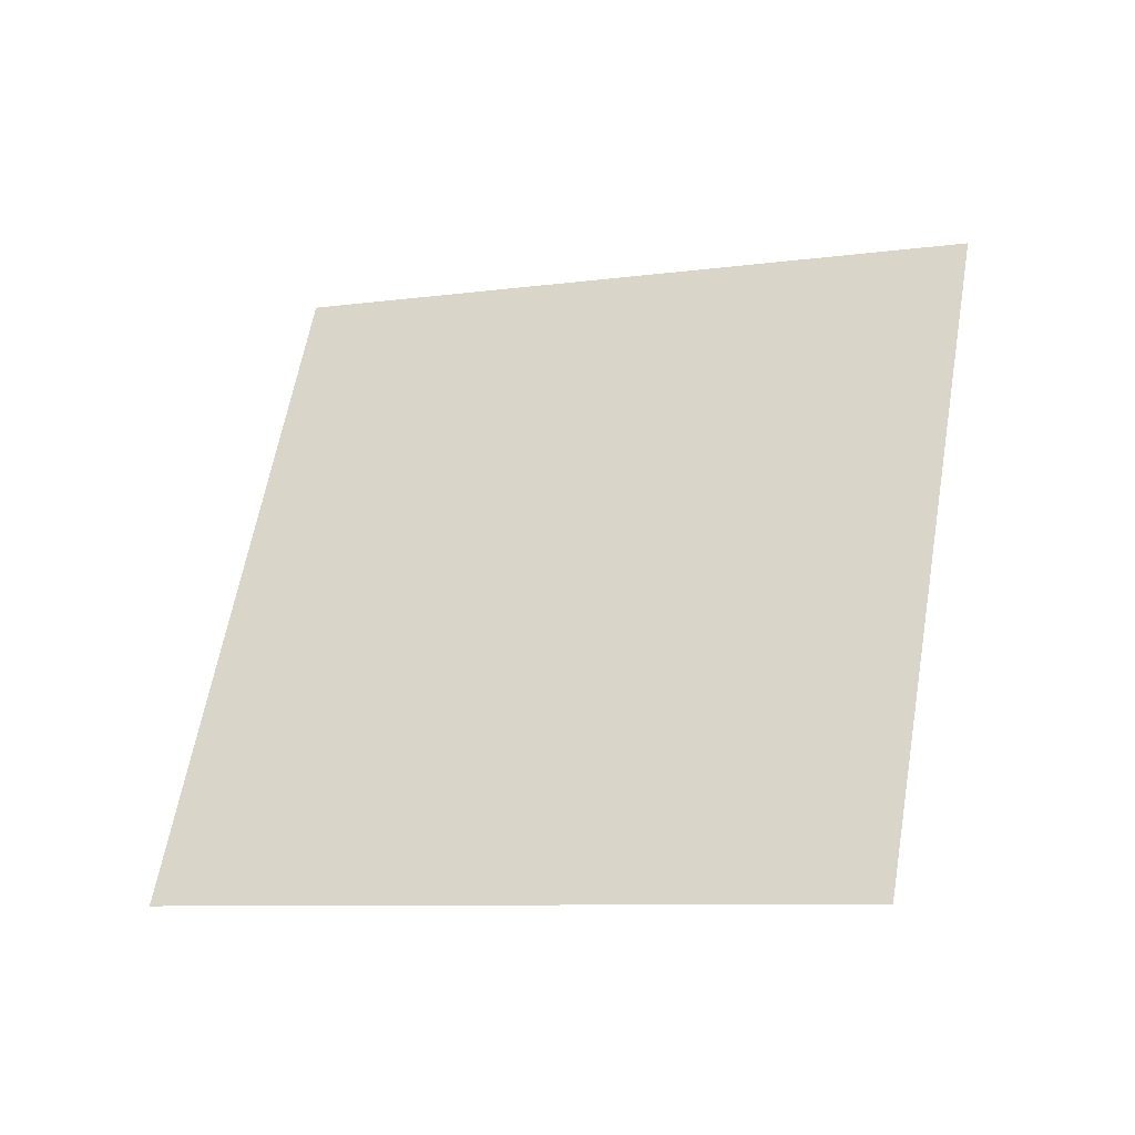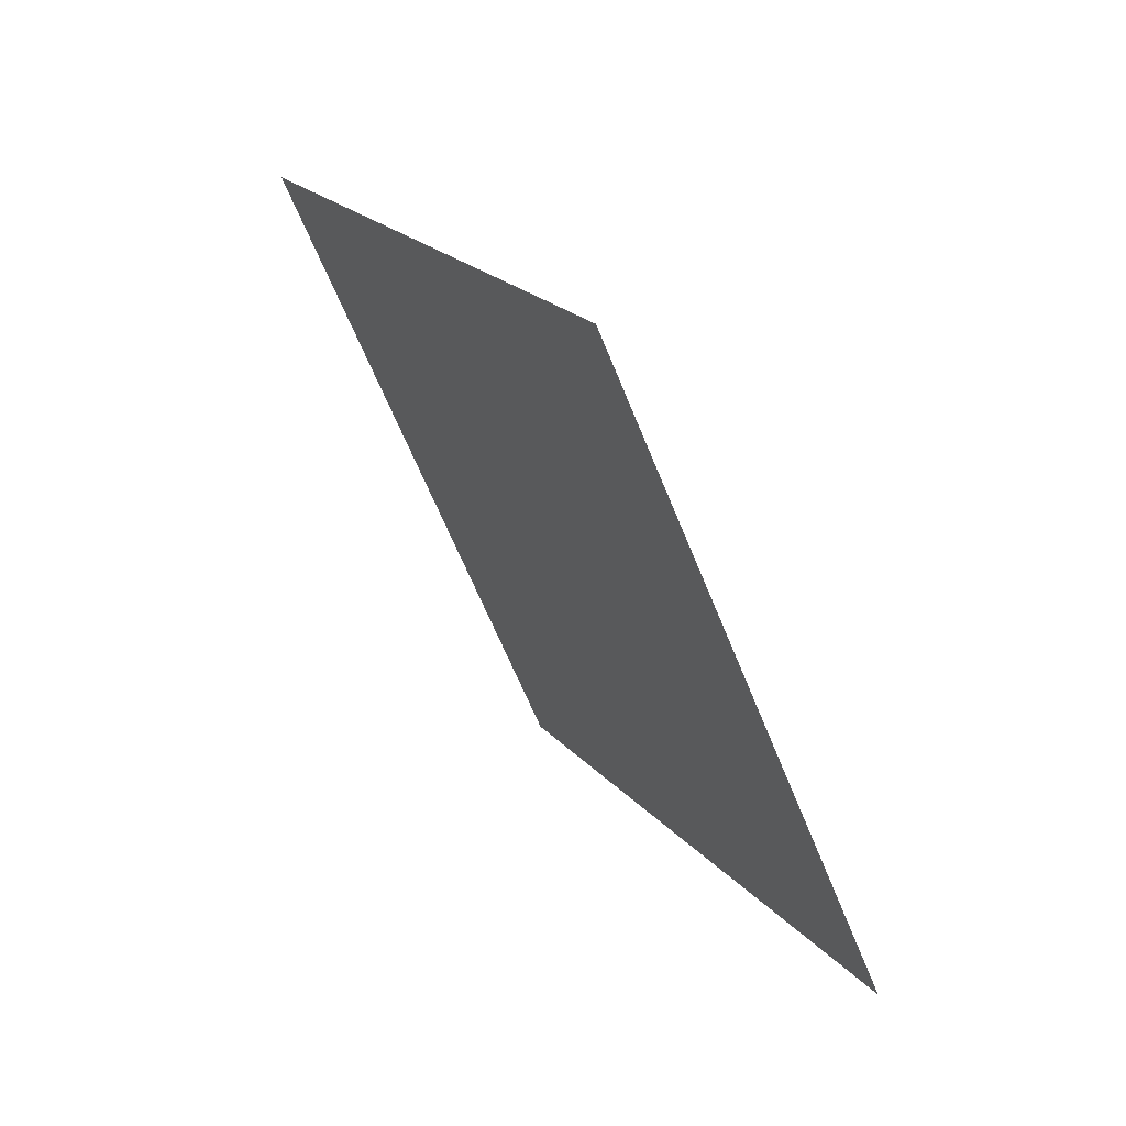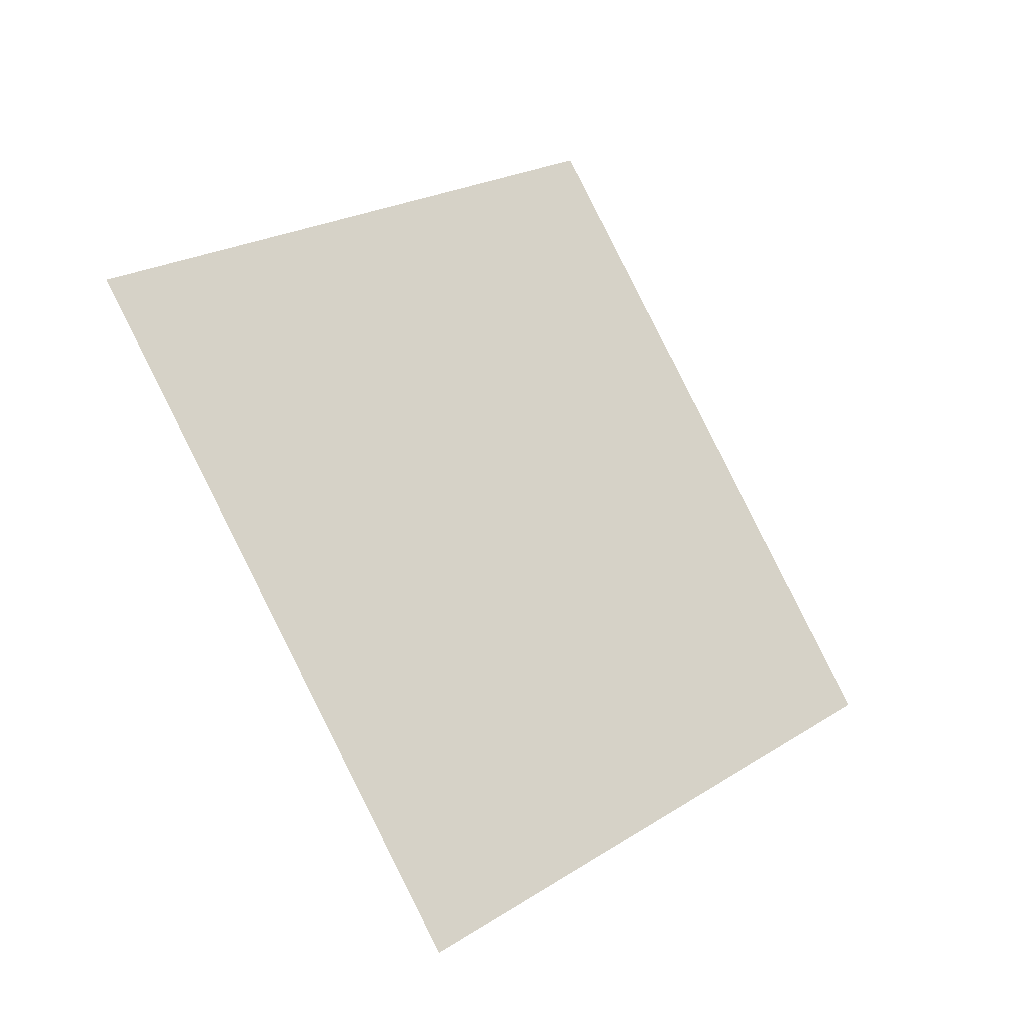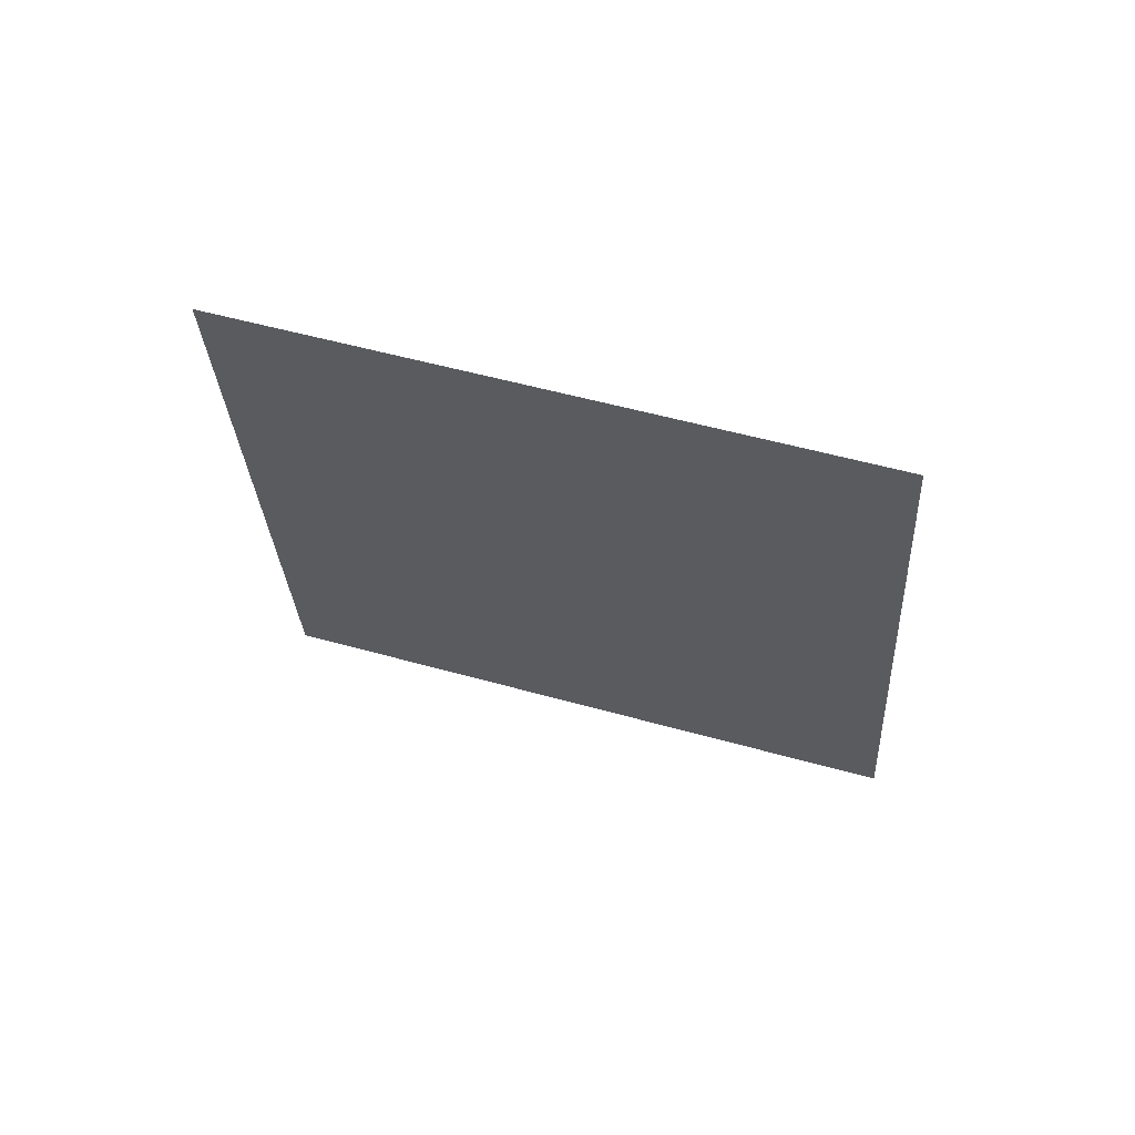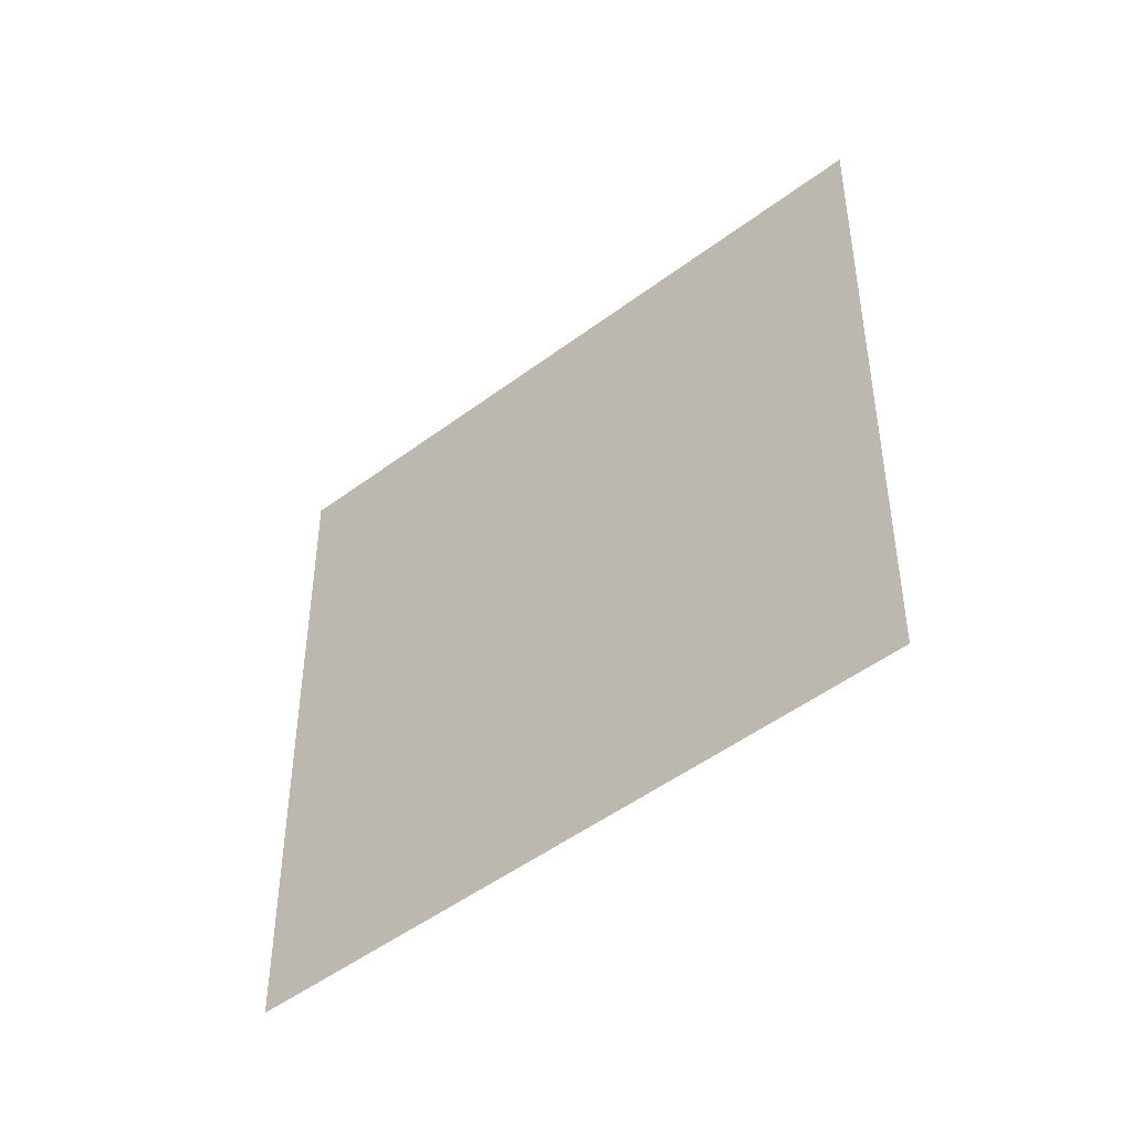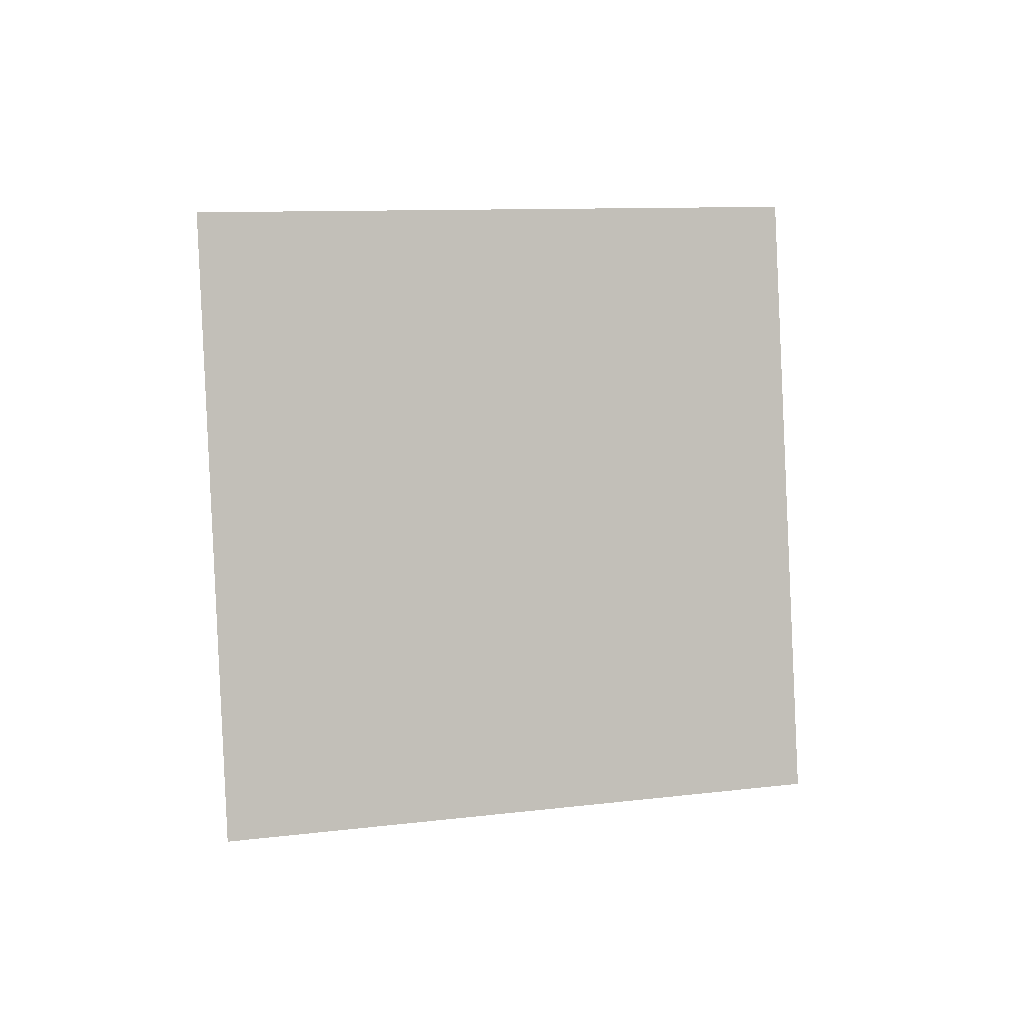
<metadata>
{"format":"obj","ext":"obj","renderer":"f3d","projection":"perspective","resolution":1024,"background":"white","views":[{"elev":-57.3,"azim":27.8,"up":"+Z"},{"elev":-78.5,"azim":125.3,"up":"+Z"},{"elev":-1.7,"azim":144.9,"up":"+Z"},{"elev":-40.1,"azim":-69.7,"up":"+Y"},{"elev":-22.2,"azim":-130.3,"up":"+Z"},{"elev":79.7,"azim":-75.4,"up":"+Y"}]}
</metadata>
<code>
o Plane
v -1.722 5.282 3.133
v -1.719 5.279 3.141
v -1.73 5.28 3.135
v -1.727 5.278 3.144
f 2 1 3 4

</code>
